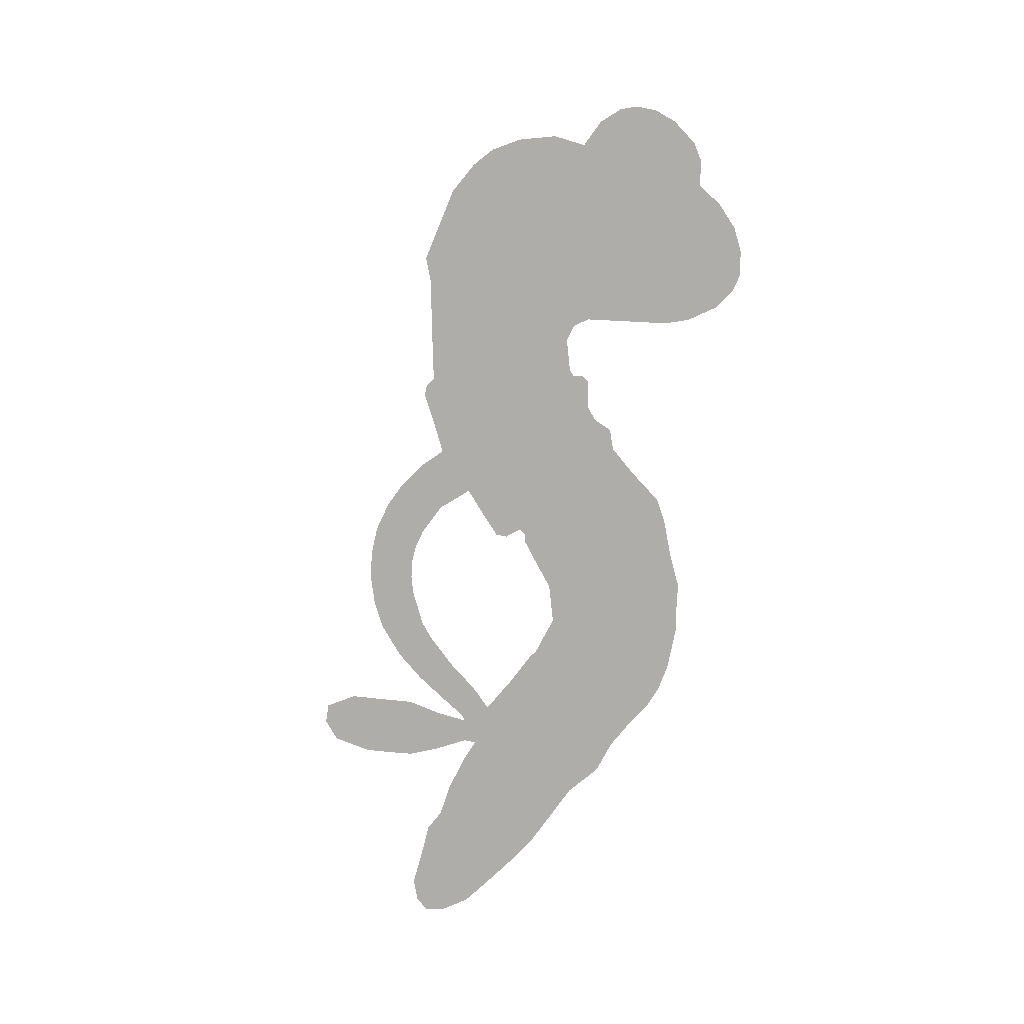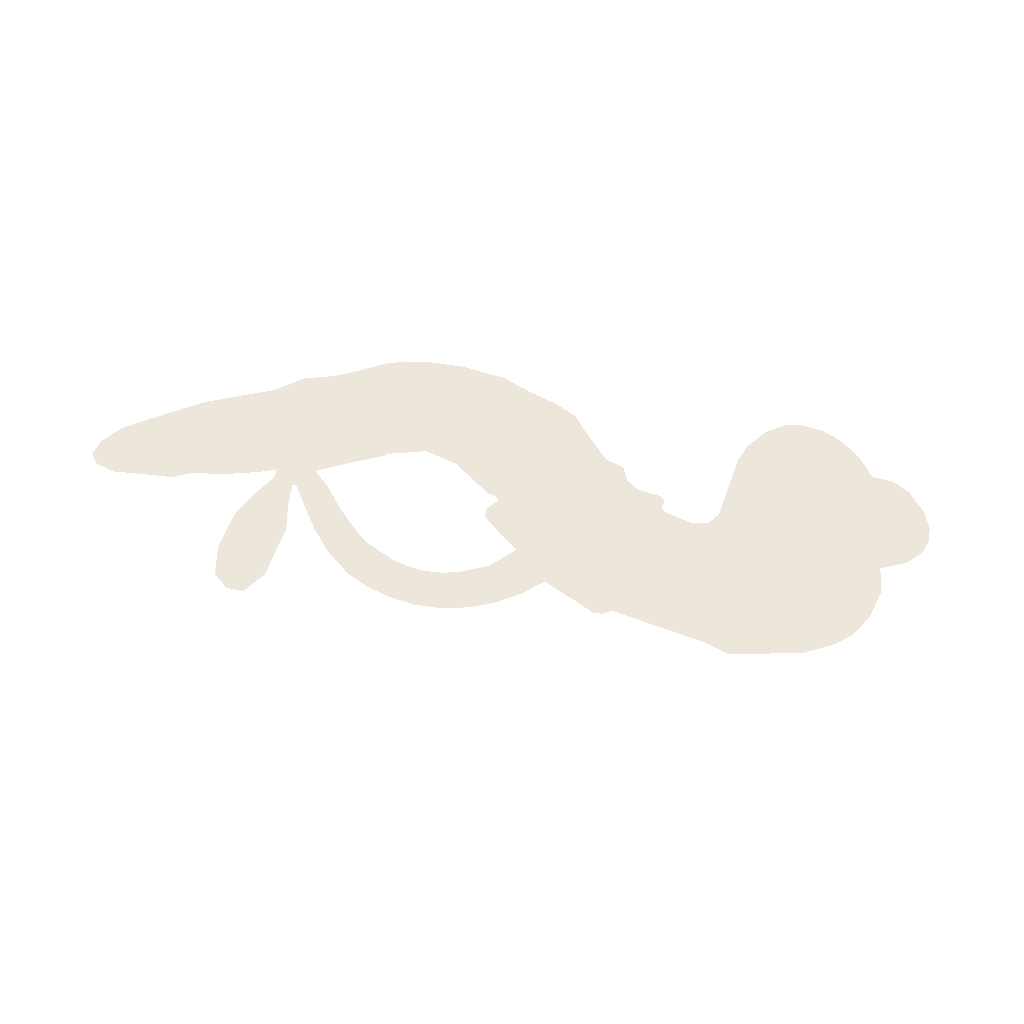
<metadata>
{"format":"obj","ext":"obj","renderer":"f3d","projection":"perspective","resolution":1024,"background":"white","views":[{"elev":-77.1,"azim":-125.9,"up":"+Z"},{"elev":50.9,"azim":166.1,"up":"+Z"}]}
</metadata>
<code>
v -80.36 2.389 0
v -82.18 7.279 0
v -82.77 12.41 0
v -86.33 14.66 0
v -88.33 17.83 0
v -89.32 23.2 0
v -88.83 27.25 0
v -87.32 30.41 0
v -85.2 32.49 0
v -81.25 34.07 0
v -76.08 34.08 0
v -74.24 39.38 0
v -69.9 44.31 0
v -65.49 47.28 0
v -61.27 48.48 0
v -55.1 48.85 0
v -42.07 45.74 0
v -39.01 42.51 0
v -24.38 31.43 0
v -22.48 31.73 0
v -20.77 30.96 0
v -13.87 21.9 0
v 21.48 11.24 0
v 27.37 -12.45 0
v 28 -12.99 0
v 31.06 -2.183 0
v 36.68 7.591 0
v 41.2 10.52 0
v 44.19 9.033 0
v 45.9 5.313 0
v 44.3 -1.092 0
v 39.91 -8.54 0
v 31.3 -15.56 0
v 30.23 -18.01 0
v 28.42 -19.38 0
v 24.08 -18.86 0
v 18.95 -22.78 0
v 10.98 -26.9 0
v -0.7121 -28.82 0
v -3.566 -27.38 0
v -4.44 -25.04 0
v -2.719 -21.34 0
v 0.6487 -18.91 0
v 9.173 -15.91 0
v 23.1 -15.25 0
v -10.52 13.36 0
v -6.599 3.916 0
v -7.386 2.143 0
v -10.04 0.83 0
v -9.822 -0.5183 0
v -8.682 -1.41 0
v -4.228 -10.46 0
v 0.9497 -15.14 0
v 10.11 -16.51 0
v 34.1 -17.73 0
v 40.92 -18.83 0
v 46.73 -20.65 0
v 50.66 -20.46 0
v 61.88 -24.79 0
v 64.77 -27.7 0
v 65.33 -30.38 0
v 63.2 -33.29 0
v 58.92 -35.77 0
v 41.42 -38.87 0
v 27.65 -38.77 0
v 20.92 -40.52 0
v 14.94 -39.7 0
v 4.413 -40.61 0
v 0.2531 -40.36 0
v -4.576 -39.07 0
v -11.82 -35.73 0
v -19.14 -30.7 0
v -27.46 -21.21 0
v -30.42 -17.11 0
v -33.39 -4.271 0
v -36.01 -1.652 0
v -35.89 1.868 0
v -37.22 4.58 0
v -41.1 7.277 0
v -41.36 8.811 0
v -40.31 10.2 0
v -40.81 11.41 0
v -45.12 15.27 0
v -48.08 15.75 0
v -50.58 14.37 0
v -58.55 2.095 0
v -61.61 -1.008 0
v -66.51 -3.802 0
v -70.84 -4.48 0
v -73.88 -3.825 0
v -77.51 -1.259 0
v 12.35 10.32 0
v 26.96 -14.18 0
v -38.31 11.76 0
v -12.01 -0.0871 0
v -6.444 -5.829 0
v -39.23 8.391 0
v -22.84 28.57 0
v -8.464 8.593 0
v 18.87 -0.9167 0
v 29.26 -14.84 0
v 20.74 -7.752 0
v 21.65 -11.46 0
v -39.16 5.899 0
v -12.15 2.83 0
v 29.74 -7.957 0
v 27.19 -16.94 0
v 31.04 -11.48 0
v 61.46 -29.79 0
v -0.5274 -24.92 0
v -40.1 15.93 0
v -10.28 -2.994 0
v -36.63 7.304 0
v -71.2 1.248 0
v -82.57 27.71 0
v -51.71 19.43 0
v -17.41 26.43 0
v -9.575 4.173 0
v 25.8 -0.9684 0
v 26.66 -6.926 0
v -17.06 1.615 0
v -28.66 27.47 0
v -32.48 5.136 0
v -45.63 20.74 0
v -12.87 7.608 0
v 24.5 -12.31 0
v -15.86 -4.132 0
v 23.95 -9.019 0
v 23.58 -5.576 0
v -31.12 0.158 0
v 49.07 -27.56 0
v 16.27 -15.75 0
v 40.87 6.08 0
v 35.97 -12.11 0
v 5.123 -27.87 0
v -81.7 19.79 0
v 19.96 -4.224 0
v 48.86 -23.79 0
v 19.92 -17.79 0
v 42.19 -25.87 0
v 56.25 -22.68 0
v 52.89 -25.46 0
v -61.25 40.42 0
v 2.847 -31.96 0
v -75.61 3.164 0
v -65.12 5.509 0
v -85.51 24.8 0
v -31.57 16.96 0
v -11.62 -10.32 0
v 33.88 2.667 0
v 33.84 -8.527 0
v -82.87 16.19 0
v -76.12 14.49 0
v -79.09 16.95 0
v -73.22 20.98 0
v -77.55 20.98 0
v 50.22 -37.46 0
v 57.34 -27.34 0
v -62.4 44.44 0
v -46.27 38.78 0
v 2.608 -36.52 0
v -62.36 2.792 0
v -54.58 8.228 0
v -66.64 1.21 0
v -35.69 15.3 0
v -8.06 -9.042 0
v -7.423 -15.33 0
v -75.39 18.05 0
v -69.43 15 0
v -75.37 27.37 0
v -80.64 23.91 0
v -66.1 41.22 0
v -57.01 43.8 0
v -43.17 41.66 0
v 9.637 -39.97 0
v -1.879 -34.14 0
v -33.45 11.02 0
v -36.73 23.25 0
v -75.38 23.81 0
v -70.09 25.58 0
v -48.59 47.3 0
v -42.75 18.45 0
v 5.757 -34.44 0
v 8.712 -27.94 0
v -37.35 19.14 0
v -47.4 43.04 0
v -31.71 37.03 0
v -41.11 21.75 0
v -52.16 44.03 0
v -45.12 29.07 0
v -39.51 34.76 0
v -44.17 24.85 0
v -40.36 38.71 0
v -39.53 28.07 0
v -50.5 25.64 0
v -35.37 39.78 0
v -47.56 23.67 0
v -35.56 35.76 0
v -36.49 31.39 0
v -32.33 32.76 0
v -33.1 28.41 0
v -28.05 34.24 0
v -31.75 23.7 0
v -29.22 30.95 0
v -48.45 19 0
v -14.97 -1.079 0
v -18.56 -1.535 0
v -23.7 3.063 0
v -21.79 -7.118 0
v 42.95 2.671 0
v 38.43 2.241 0
v 35.82 -1.727 0
v -71.08 7.541 0
v -68.89 4.357 0
v -22.76 19.27 0
v -78.47 10.31 0
v -57.53 15.44 0
v -3.479 -14.41 0
v -3.671 -21.68 0
v -1.32 -18.3 0
v -5.132 -18.28 0
v -11.63 -20.72 0
v -7.657 -21.35 0
v 2.849 -24.04 0
v -11.42 -27.88 0
v -0.05448 -21.71 0
v -1.892 -27.1 0
v 4.42 -19.42 0
v -10.43 -24.16 0
v -23.1 -25.82 0
v -6.654 -26.84 0
v -78.67 30.4 0
v -78.84 26.91 0
v -70.14 40.15 0
v -71.38 35.43 0
v -67.11 36.84 0
v -67.52 30.93 0
v -58.19 48.67 0
v -59.56 45.83 0
v -1.658 -37.68 0
v -6.914 -34.64 0
v -67.45 20.44 0
v -51.85 48.08 0
v -54.21 36 0
v -28.24 3.504 0
v -26.26 -0.8732 0
v -25.64 10.67 0
v -28.97 7.835 0
v -25.13 6.77 0
v -19.81 6.444 0
v -22.42 -14.78 0
v 33.81 -4.789 0
v 37.71 -5.242 0
v 42.15 -4.804 0
v 40.39 -1.224 0
v -72.44 4.417 0
v -75.3 7.516 0
v -73.21 11.3 0
v -18.79 22 0
v -26.62 22.74 0
v -79.54 13.56 0
v -53.83 16.29 0
v -56.71 20.47 0
v -52.58 11.3 0
v -60.1 7.843 0
v -56.5 11.65 0
v -61.15 12.42 0
v -62.57 17.78 0
v -0.5133 -30.55 0
v 2.41 -27.96 0
v -4.68 -30.51 0
v -8.885 -31.02 0
v 7.527 -23.35 0
v 22.5 -17.01 0
v 8.75 -19.85 0
v 12.07 -23.13 0
v 16.46 -16.71 0
v 13.26 -27.61 0
v 11.56 -31.45 0
v 20.41 -24.41 0
v 13.03 -19.51 0
v 8.011 -31.52 0
v 13.49 -35.47 0
v 16.17 -24.89 0
v 17.62 -20.79 0
v 18.4 -36.04 0
v 21.86 -20.84 0
v 19.51 -30.05 0
v 28.05 -25.55 0
v 15.63 -31.2 0
v 28.35 -17.38 0
v 24.33 -23.97 0
v 23.19 -28.01 0
v 27.58 -21.41 0
v 24.24 -33.87 0
v 33.24 -23.28 0
v 5.613 -15.83 0
v -72.67 31.05 0
v -70.18 22.29 0
v -70.51 18.87 0
v -67.12 23.86 0
v -67.02 27.41 0
v -63.52 21.8 0
v -60.99 30.07 0
v -63.74 25.55 0
v -59.55 23.93 0
v -55.02 24.73 0
v -52.28 22.76 0
v -53.77 30.31 0
v -57.85 27.57 0
v -54.41 40.32 0
v -57.87 37.99 0
v -50.58 38.34 0
v -62.26 35.5 0
v -57.99 33.47 0
v -49.95 33.47 0
v -22.38 -0.5311 0
v -23.94 -3.941 0
v -31.71 -10.62 0
v -28.65 -4.751 0
v -32.5 -7.463 0
v -28.87 -8.218 0
v -27.07 -12.72 0
v -20.27 3.097 0
v -15.92 5.35 0
v -17.1 10.17 0
v -26.1 -17.24 0
v -15.39 -24.26 0
v -78.69 5.794 0
v -20.99 25.19 0
v -29.71 20.36 0
v -33.64 20.37 0
v -26.71 16.54 0
v -25.29 26.02 0
v -56.57 5.161 0
v -59.26 18.29 0
v -66.21 16.92 0
v -65.69 12.42 0
v -69.33 11.01 0
v 22.02 -36.9 0
v 27.7 -30.38 0
v -70.15 28.9 0
v -65.36 33.76 0
v -49.87 29.53 0
v -23.17 -10.91 0
v -17.31 -11.74 0
v -31.03 -13.84 0
v -13.69 11.55 0
v -14.06 16.8 0
v -21.32 10.69 0
v -18.88 15.32 0
v -23.16 22.63 0
v -29.44 13.07 0
v -63.74 9.108 0
v 28.5 -34.59 0
v 34.47 -38.84 0
v 35.28 -31.49 0
v 31.04 -38.8 0
v 32.78 -34.99 0
v 37.25 -35.47 0
v 31.44 -31.41 0
v 33.19 -27.57 0
v 41.07 -31.34 0
v 37.43 -25.69 0
v 39.81 -22.61 0
v 43.52 -22.45 0
v 37.52 -18.3 0
v 1.169 15.84 0
v 6.053 23.35 0
v -17.18 18.69 0
v -22.96 14.62 0
v 41.15 -35.11 0
v 46.57 -33.2 0
v 45.83 -38.23 0
v 53.35 -30.56 0
v 36.34 -21.59 0
v -4.753 15.76 0
v 49.67 -31.16 0
v 54.59 -36.64 0
v 52.04 -34.01 0
v 56.18 -33.16 0
v -3.987 24.39 0
v -11.85 19.44 0
v -9.128 23.55 0
v 4.221 -22.73 0
v 7.614 -24.8 0
v 12.35 -21.06 0
v 4.918 -17.42 0
v 7.895 -20.52 0
v -85.59 20.78 0
v -12.25 -6.335 0
v -15.83 -8.097 0
v -41.79 31.43 0
v -43.85 35.21 0
v -36.22 26.71 0
v -15.43 -33.13 0
v -15.31 -29.14 0
v 31.15 -20.06 0
v -21.3 -20.19 0
v -16.37 -19.76 0
v -12.83 -15.83 0
v -18.92 -16.78 0
v -10.46 -13.5 0
v -16.11 -14.78 0
v 37.99 -29.24 0
v 45.07 -29.16 0
v 45.81 -25.68 0
v -6.034 20.31 0
v -7.599 14.52 0
v -1.781 18.79 0
v 0.9226 24.33 0
v 7.26 14.11 0
v 2.339 20.36 0
v 4.303 15.29 0
v 14.95 18.52 0
v 7.421 18.9 0
v 11.28 16.18 0
v 10.79 21.3 0
v 9.925 12.44 0
v 14.95 -24.88 0
v 16.22 -19.8 0
v 12.73 -15.83 0
v -46.36 32.52 0
v -25.24 -23.5 0
v -19.38 -23.54 0
v -21.08 -28.22 0
v -17.72 -27.06 0
v -8.729 18.14 0
v 24.24 5.24 0
v 22.51 1.346 0
v 16.33 5.302 0
v 17.8 2.32 0
v 20.37 5.636 0
v 18.03 9.251 0
v 18.6 15.09 0
v 14.79 13.89 0
v 9.892 -34.9 0
v 6.832 -38.01 0
f 112 206 391
f 186 160 174
f 75 130 76
f 203 122 201
f 105 121 206
f 45 107 93
f 51 50 112
f 123 78 77
f 89 88 114
f 125 118 99
f 1 91 145
f 162 164 87
f 25 108 106
f 43 42 110
f 80 79 97
f 126 93 24
f 58 138 142
f 179 299 180
f 128 129 102
f 105 125 325
f 52 166 167
f 143 159 172
f 240 176 70
f 142 138 131
f 176 240 161
f 223 231 219
f 59 158 109
f 95 112 50
f 117 21 98
f 113 94 97
f 97 104 113
f 104 78 113
f 349 383 22
f 166 112 391
f 105 95 49
f 74 73 327
f 51 112 96
f 82 94 111
f 107 34 101
f 52 218 53
f 323 345 322
f 203 260 122
f 90 89 114
f 167 221 218
f 145 256 257
f 91 90 114
f 298 232 170
f 98 19 334
f 282 183 437
f 77 76 130
f 4 3 152
f 152 5 4
f 56 365 366
f 45 126 103
f 115 9 8
f 8 7 147
f 45 139 36
f 106 151 252
f 147 7 6
f 381 158 375
f 114 145 91
f 246 208 245
f 136 154 156
f 10 9 115
f 19 122 334
f 205 83 124
f 17 174 18
f 84 205 116
f 165 111 94
f 182 83 111
f 162 146 164
f 239 15 159
f 206 207 127
f 129 137 102
f 236 234 235
f 350 250 326
f 172 159 14
f 180 302 342
f 126 45 93
f 322 318 320
f 239 238 15
f 211 150 212
f 5 152 390
f 136 152 154
f 25 93 101
f 31 30 210
f 107 45 36
f 124 192 197
f 161 183 144
f 119 430 137
f 120 119 129
f 296 364 376
f 359 361 355
f 287 274 285
f 363 373 406
f 276 285 281
f 50 49 95
f 53 218 220
f 275 54 297
f 49 48 118
f 126 128 103
f 274 287 294
f 58 57 138
f 78 123 113
f 407 406 131
f 118 105 49
f 375 158 142
f 68 161 69
f 61 109 62
f 421 139 132
f 109 60 59
f 166 52 96
f 423 394 160
f 60 109 61
f 348 349 351
f 85 84 116
f 141 58 142
f 162 87 86
f 43 110 385
f 134 32 151
f 386 385 135
f 110 42 41
f 110 135 385
f 102 103 128
f 57 366 407
f 40 110 41
f 40 39 110
f 421 387 420
f 119 137 129
f 141 158 59
f 37 36 139
f 105 206 95
f 47 118 48
f 94 81 97
f 95 206 112
f 430 433 432
f 432 100 430
f 413 416 369
f 82 81 94
f 177 165 94
f 98 20 19
f 98 21 20
f 97 79 104
f 63 62 109
f 108 151 106
f 117 330 259
f 210 133 211
f 93 107 101
f 83 82 111
f 259 22 117
f 348 99 46
f 47 99 118
f 24 93 25
f 132 139 45
f 35 34 107
f 126 24 128
f 101 34 33
f 118 125 105
f 130 123 77
f 115 8 147
f 128 24 120
f 108 101 33
f 27 133 28
f 108 33 134
f 255 253 254
f 185 111 165
f 28 133 29
f 133 30 29
f 129 128 120
f 110 39 135
f 159 15 14
f 145 114 256
f 193 160 394
f 101 108 25
f 389 388 385
f 36 35 107
f 168 154 153
f 81 80 97
f 372 373 363
f 151 108 134
f 214 114 164
f 145 257 329
f 163 265 335
f 179 233 171
f 390 6 5
f 147 390 171
f 113 123 177
f 177 123 248
f 209 346 392
f 397 396 225
f 261 154 152
f 27 150 211
f 253 252 151
f 152 136 390
f 3 2 216
f 168 169 300
f 261 152 3
f 168 156 154
f 261 153 154
f 234 236 172
f 179 156 155
f 147 171 115
f 64 374 372
f 375 380 381
f 141 142 158
f 142 131 375
f 172 14 13
f 143 173 239
f 308 205 197
f 196 198 187
f 283 175 67
f 161 144 176
f 264 266 163
f 214 146 213
f 85 262 264
f 262 85 116
f 114 88 164
f 87 164 88
f 177 94 113
f 332 148 331
f 112 166 96
f 166 149 403
f 346 209 345
f 223 219 221
f 169 168 153
f 155 156 168
f 265 162 86
f 162 265 146
f 179 180 170
f 11 10 232
f 136 156 171
f 171 156 179
f 12 234 13
f 172 13 234
f 173 311 189
f 189 311 313
f 16 173 189
f 200 198 199
f 288 280 284
f 183 282 144
f 270 184 224
f 70 176 241
f 245 248 123
f 148 165 177
f 188 194 192
f 188 182 185
f 179 155 299
f 179 170 233
f 299 300 242
f 301 302 180
f 188 192 124
f 17 181 186
f 83 182 124
f 438 161 68
f 437 283 279
f 288 290 286
f 220 226 228
f 332 165 148
f 188 185 178
f 17 186 174
f 189 186 181
f 174 193 18
f 185 182 111
f 202 187 200
f 182 188 124
f 16 189 243
f 311 173 312
f 189 313 186
f 194 190 192
f 18 193 196
f 194 188 178
f 190 195 197
f 160 193 174
f 198 196 193
f 122 204 201
f 393 194 199
f 160 313 316
f 304 314 343
f 190 197 192
f 198 193 191
f 197 195 308
f 199 191 393
f 198 191 199
f 395 194 178
f 198 200 187
f 201 200 199
f 204 19 202
f 395 199 194
f 201 395 203
f 332 178 185
f 204 202 200
f 260 331 333
f 201 204 200
f 19 204 122
f 83 205 84
f 197 205 124
f 207 206 121
f 206 127 391
f 324 317 207
f 130 320 246
f 250 350 249
f 123 130 245
f 127 207 209
f 207 121 324
f 30 133 210
f 133 27 211
f 150 26 212
f 210 211 255
f 252 212 26
f 253 255 212
f 146 354 339
f 258 153 216
f 146 214 164
f 256 214 213
f 353 247 333
f 348 46 349
f 2 1 329
f 216 257 258
f 307 263 308
f 354 267 338
f 52 167 218
f 221 220 218
f 221 167 223
f 269 270 227
f 219 226 220
f 53 220 228
f 167 222 223
f 219 220 221
f 402 400 404
f 328 225 229
f 222 229 223
f 269 227 271
f 226 227 224
f 224 273 228
f 397 72 396
f 71 70 241
f 227 226 219
f 226 224 228
f 223 229 231
f 144 269 176
f 273 224 184
f 297 53 228
f 399 251 327
f 231 229 225
f 400 402 399
f 426 427 425
f 71 241 272
f 219 231 227
f 10 115 232
f 233 115 171
f 170 232 233
f 115 233 232
f 11 235 12
f 234 12 235
f 11 232 298
f 236 143 172
f 235 11 298
f 235 237 343
f 299 301 180
f 237 302 304
f 143 239 159
f 173 16 238
f 173 238 239
f 70 69 240
f 161 240 69
f 176 269 271
f 271 231 272
f 338 268 337
f 262 263 217
f 314 312 143
f 189 181 243
f 316 313 244
f 246 245 130
f 249 248 245
f 319 322 321
f 318 207 317
f 250 249 208
f 215 260 333
f 249 245 208
f 248 247 353
f 250 208 324
f 247 248 249
f 325 250 324
f 325 326 250
f 230 399 424
f 400 222 401
f 106 252 26
f 253 151 32
f 255 254 31
f 212 252 253
f 210 255 31
f 253 32 254
f 212 255 211
f 214 256 114
f 257 256 213
f 257 213 258
f 216 2 329
f 339 258 213
f 169 153 258
f 330 117 98
f 326 351 350
f 331 260 203
f 259 330 352
f 3 216 261
f 153 261 216
f 263 262 116
f 266 264 262
f 310 304 305
f 301 242 303
f 265 266 267
f 266 262 217
f 267 266 217
f 265 163 266
f 268 267 217
f 268 338 267
f 263 336 217
f 268 303 337
f 270 269 144
f 227 231 271
f 270 144 282
f 227 270 224
f 272 231 225
f 176 271 241
f 272 225 396
f 241 271 272
f 184 278 276
f 228 273 275
f 276 284 285
f 285 274 277
f 273 276 275
f 284 276 278
f 184 276 273
f 54 275 281
f 175 283 437
f 276 281 275
f 279 184 282
f 278 184 279
f 437 279 282
f 290 288 284
f 376 398 296
f 277 54 281
f 282 184 270
f 438 183 161
f 66 286 67
f 67 286 283
f 279 290 278
f 284 280 285
f 285 280 287
f 277 281 285
f 340 65 295
f 278 290 284
f 292 287 280
f 294 287 292
f 340 286 66
f 341 293 295
f 292 280 293
f 358 359 355
f 279 283 290
f 286 290 283
f 293 280 288
f 291 294 398
f 294 292 289
f 295 293 288
f 289 292 293
f 294 289 296
f 294 291 274
f 340 288 286
f 293 341 289
f 361 362 341
f 365 376 364
f 342 170 180
f 275 297 228
f 237 235 298
f 300 299 155
f 301 299 242
f 168 300 155
f 337 300 169
f 242 337 303
f 342 302 237
f 305 301 303
f 311 312 244
f 336 303 268
f 307 310 306
f 301 305 302
f 305 303 306
f 303 336 306
f 304 302 305
f 307 306 263
f 305 306 310
f 308 263 116
f 307 195 309
f 308 116 205
f 195 307 308
f 309 344 316
f 309 244 315
f 307 309 310
f 315 310 309
f 312 173 143
f 313 311 244
f 314 143 236
f 315 312 314
f 244 309 316
f 186 313 160
f 343 314 236
f 315 314 304
f 315 304 310
f 244 312 315
f 344 309 195
f 393 394 423
f 208 246 317
f 318 317 246
f 75 320 130
f 207 318 209
f 323 251 345
f 320 318 246
f 320 321 322
f 322 319 323
f 320 75 321
f 318 322 209
f 347 74 323
f 327 323 74
f 317 324 208
f 325 324 121
f 105 325 121
f 326 325 125
f 348 326 125
f 350 247 249
f 230 425 399
f 323 327 251
f 427 397 328
f 73 399 327
f 145 329 1
f 216 329 257
f 334 330 98
f 215 352 260
f 332 331 203
f 331 148 333
f 178 332 203
f 332 185 165
f 353 333 148
f 371 247 350
f 122 260 334
f 334 260 352
f 336 263 306
f 265 86 335
f 268 217 336
f 300 337 242
f 337 169 338
f 169 258 339
f 265 354 146
f 146 339 213
f 169 339 338
f 65 340 66
f 288 340 295
f 65 355 295
f 341 295 355
f 237 298 342
f 170 342 298
f 235 343 236
f 304 343 237
f 195 190 344
f 423 344 190
f 346 345 251
f 322 345 209
f 399 425 400
f 391 392 149
f 99 348 125
f 323 319 347
f 413 410 368
f 259 370 22
f 215 351 370
f 326 348 351
f 371 333 247
f 370 351 349
f 371 215 333
f 259 352 215
f 334 352 330
f 148 177 353
f 248 353 177
f 267 354 265
f 339 354 338
f 360 363 357
f 289 341 362
f 357 359 360
f 358 356 359
f 364 140 365
f 360 359 356
f 355 65 358
f 361 359 357
f 356 64 360
f 364 405 140
f 361 357 362
f 355 361 341
f 357 363 405
f 289 362 296
f 360 64 372
f 374 157 373
f 296 362 364
f 362 357 405
f 366 365 140
f 398 376 55
f 366 140 407
f 56 366 57
f 417 415 418
f 365 56 367
f 428 384 383
f 22 370 349
f 215 370 259
f 350 351 371
f 215 371 351
f 373 157 380
f 363 360 372
f 378 375 131
f 373 378 406
f 372 374 373
f 381 380 379
f 365 367 376
f 55 376 367
f 377 410 408
f 46 383 349
f 406 378 131
f 373 380 378
f 63 381 379
f 380 375 378
f 157 379 380
f 63 109 381
f 158 381 109
f 408 382 384
f 22 383 384
f 386 135 38
f 377 408 428
f 428 46 409
f 385 386 389
f 387 386 38
f 389 44 388
f 421 420 37
f 422 44 387
f 386 387 389
f 43 385 388
f 44 389 387
f 171 390 136
f 6 390 147
f 392 391 127
f 166 391 149
f 209 392 127
f 149 392 346
f 394 393 191
f 190 194 393
f 193 394 191
f 423 160 316
f 203 395 178
f 199 395 201
f 272 396 71
f 222 328 229
f 328 397 225
f 291 398 55
f 294 296 398
f 400 328 222
f 401 222 167
f 399 402 251
f 167 403 401
f 404 149 346
f 404 400 401
f 346 251 402
f 166 403 167
f 404 403 149
f 404 401 403
f 346 402 404
f 140 405 363
f 362 405 364
f 407 131 138
f 363 406 140
f 407 138 57
f 140 406 407
f 410 377 368
f 413 411 410
f 428 408 384
f 382 408 410
f 413 414 416
f 382 410 411
f 369 411 413
f 416 414 412
f 436 434 435
f 413 368 414
f 417 416 412
f 92 436 419
f 418 369 416
f 417 419 436
f 139 421 37
f 417 418 416
f 417 412 419
f 387 38 420
f 422 421 132
f 344 423 316
f 421 422 387
f 393 423 190
f 72 397 427
f 399 73 424
f 400 425 328
f 425 427 328
f 425 230 426
f 72 427 426
f 46 428 383
f 377 428 409
f 119 429 430
f 137 430 100
f 432 433 431
f 429 23 433
f 434 431 433
f 433 430 429
f 434 433 23
f 415 417 436
f 92 431 434
f 434 436 92
f 434 23 435
f 415 436 435
f 437 183 438
f 68 175 438
f 437 438 175

</code>
